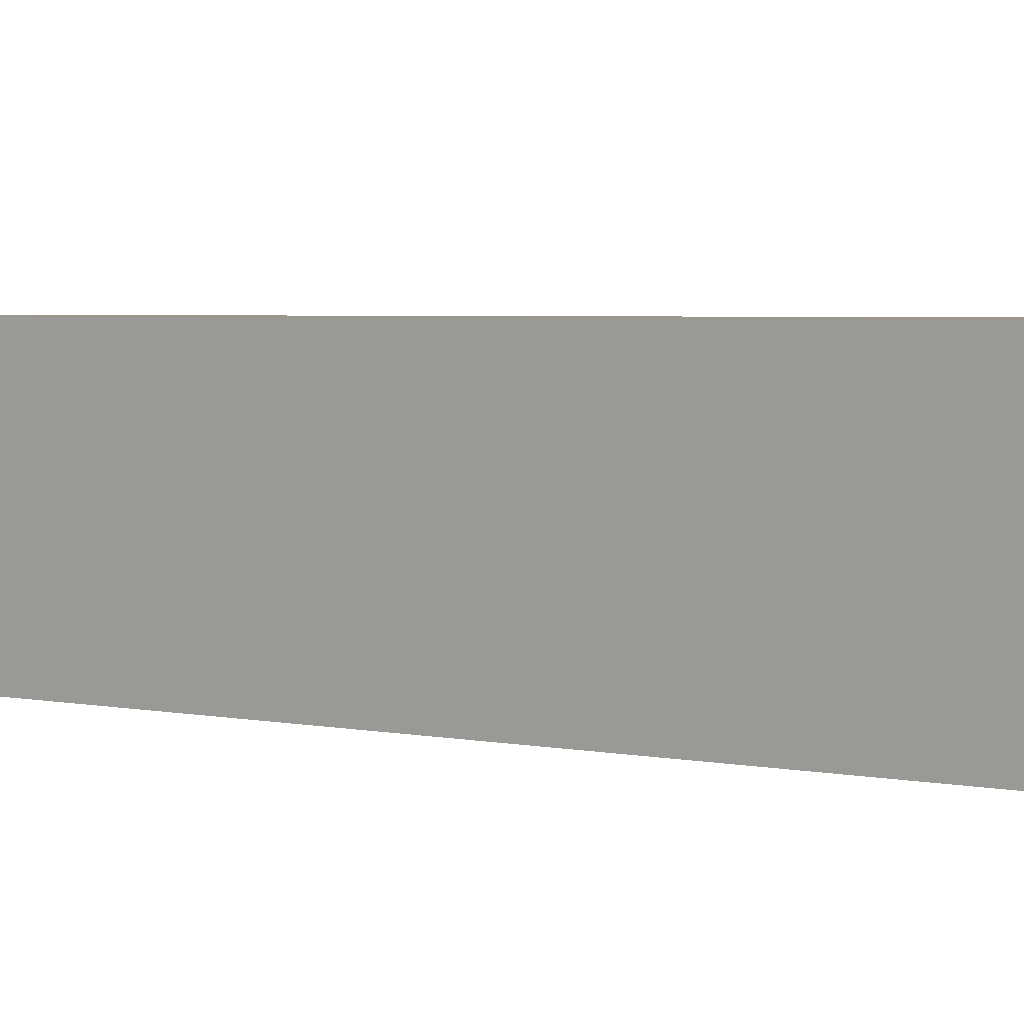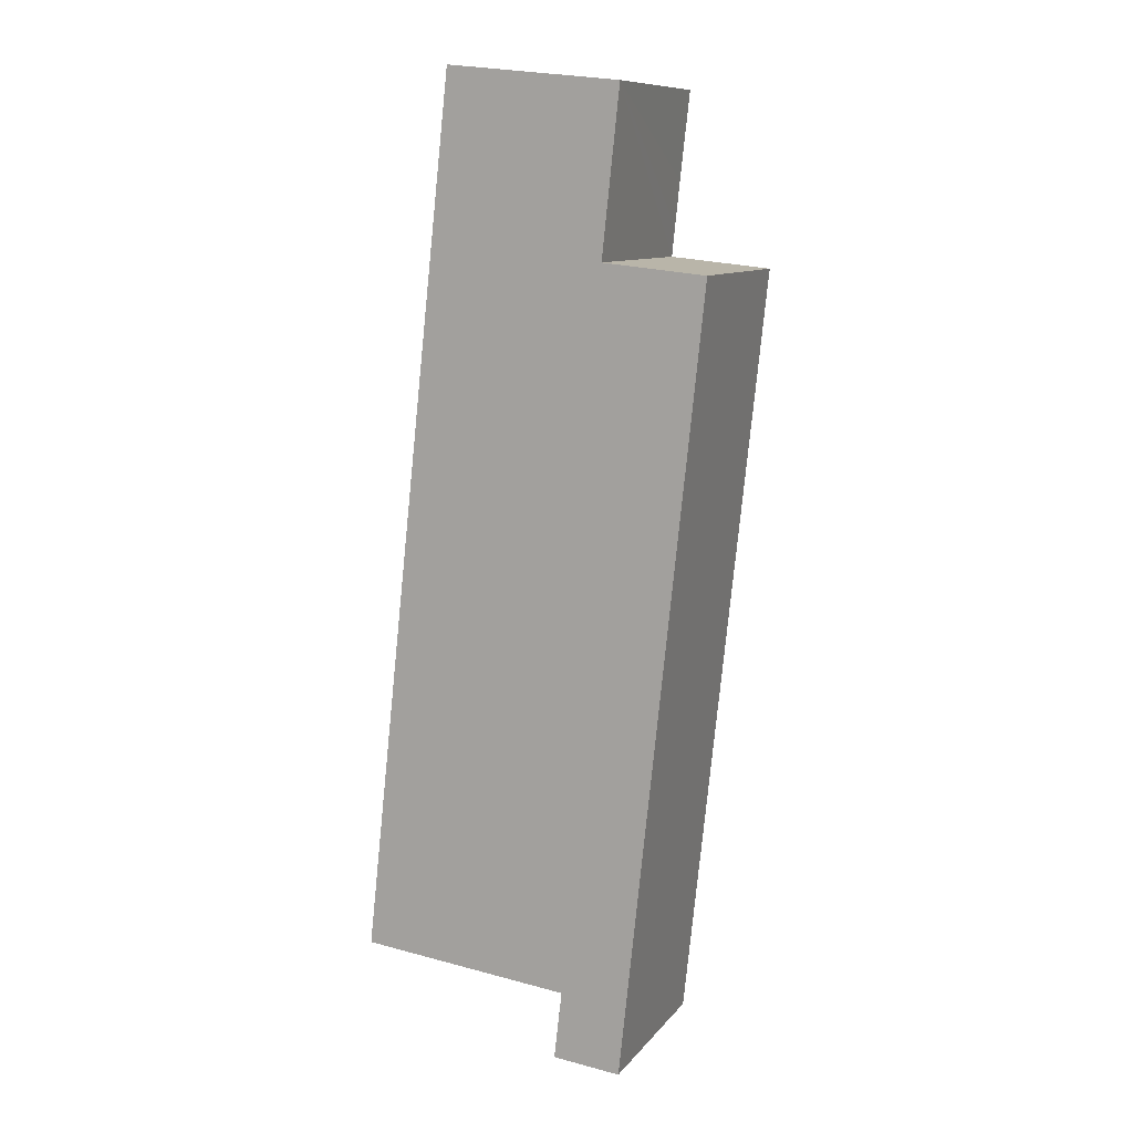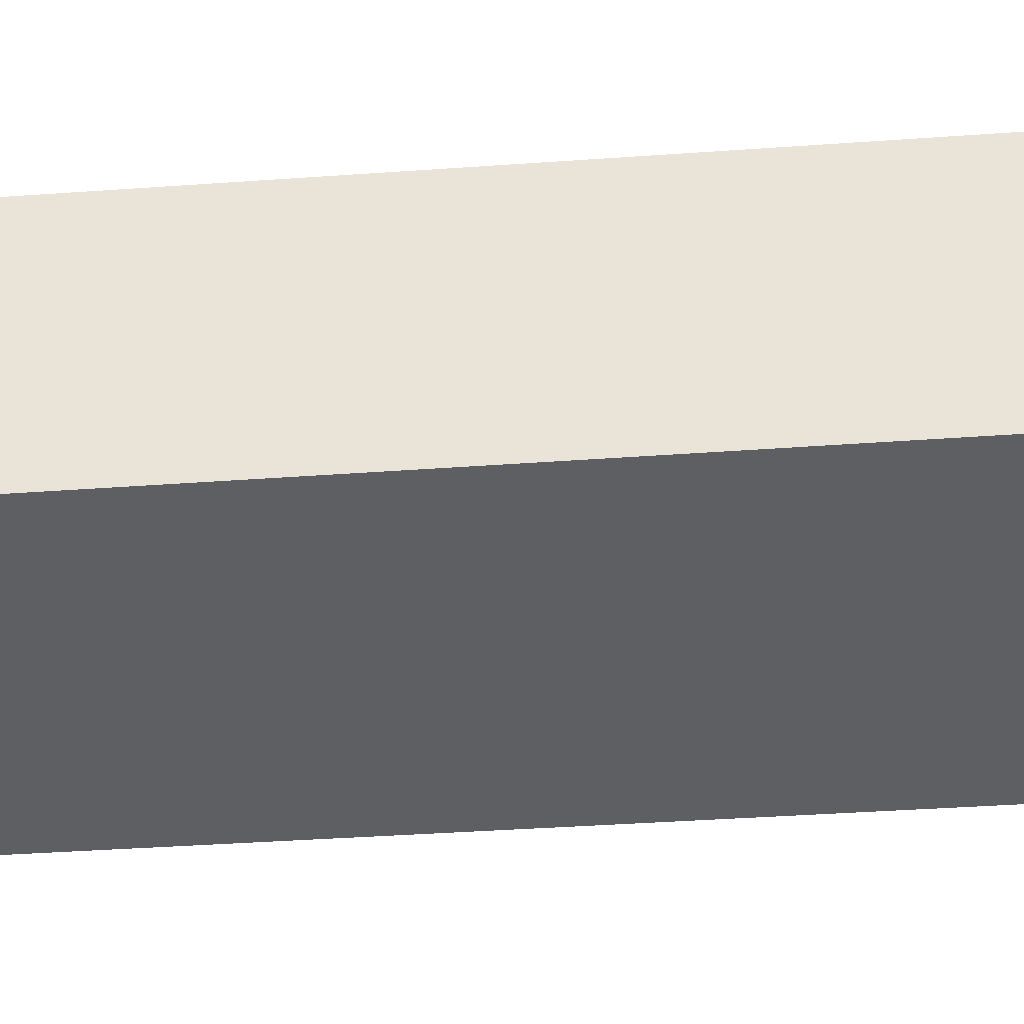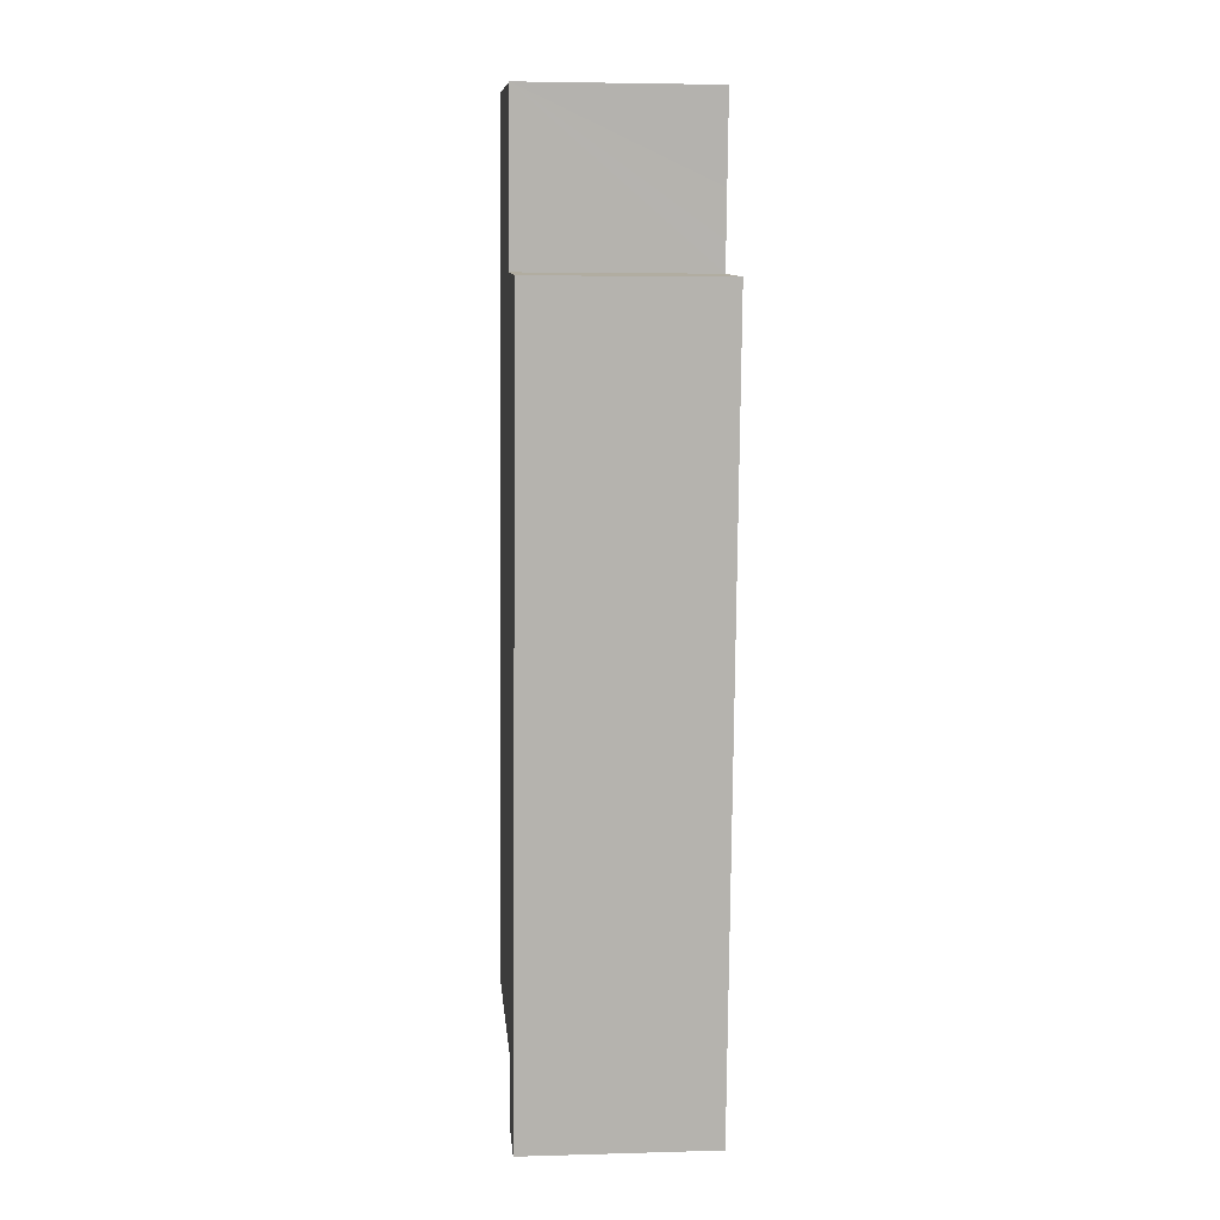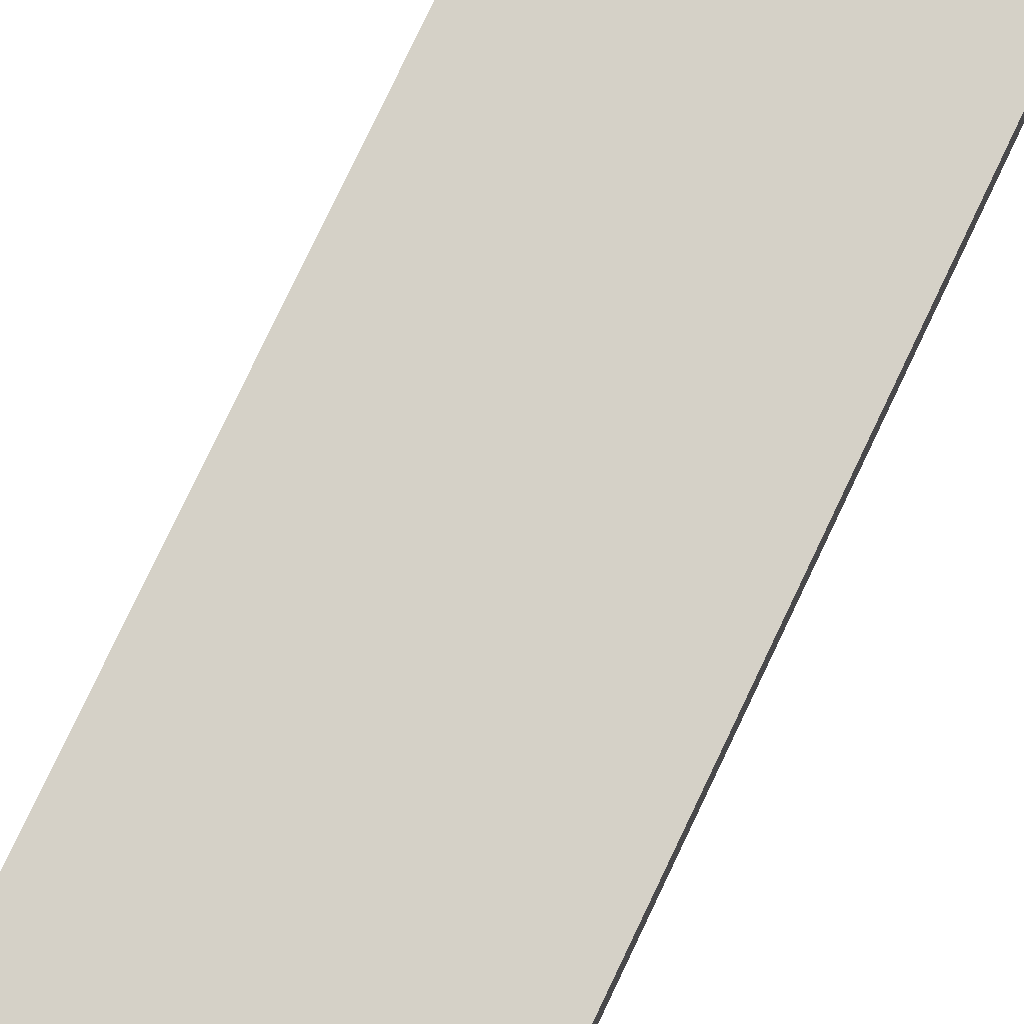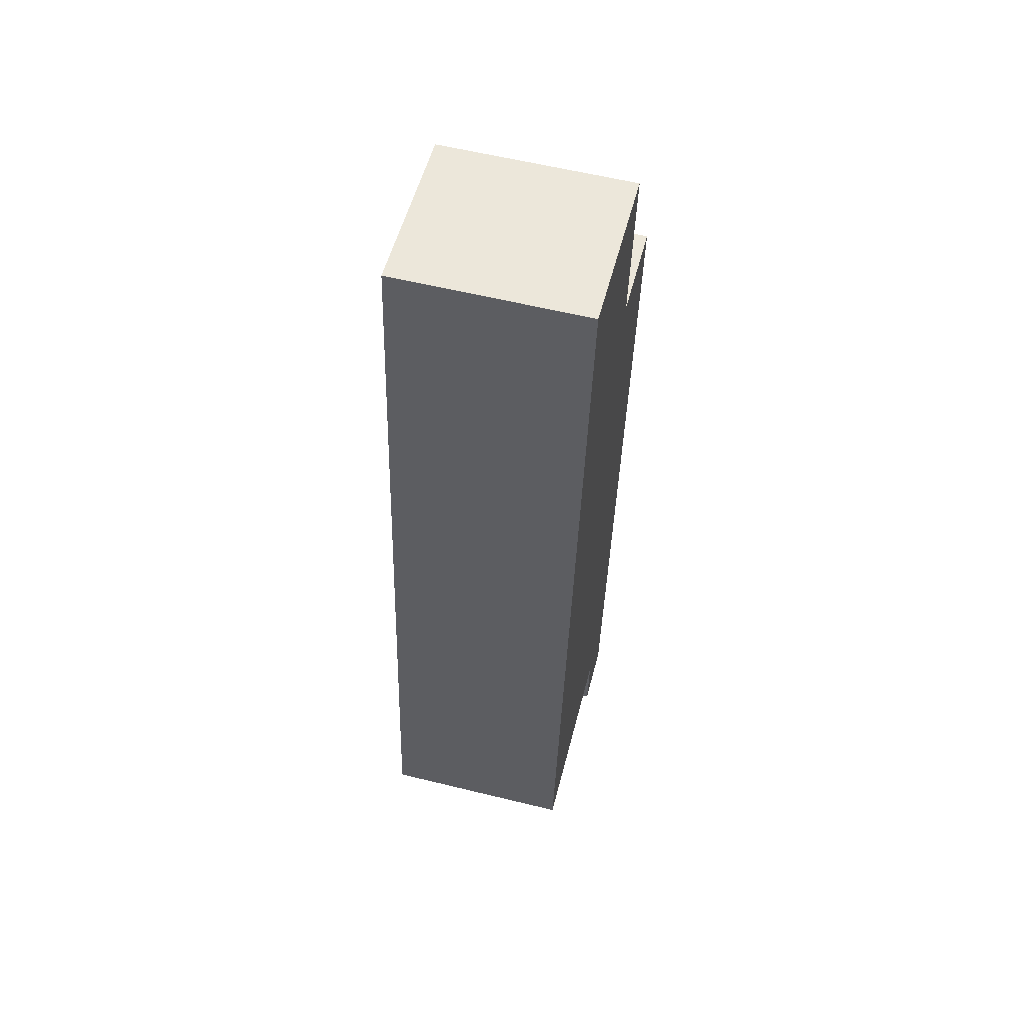
<metadata>
{"format":"obj","ext":"obj","renderer":"f3d","projection":"perspective","resolution":1024,"background":"white","views":[{"elev":2.9,"azim":-42.9,"up":"+Y"},{"elev":10.4,"azim":22.5,"up":"+Z"},{"elev":-40.6,"azim":101.1,"up":"+Y"},{"elev":4.4,"azim":84.7,"up":"+Z"},{"elev":78.7,"azim":31.6,"up":"+Y"},{"elev":58.8,"azim":-75.8,"up":"+Z"}]}
</metadata>
<code>
v  10.04 7.189 31.93
v  2.937 7.189 26.61
v  3.596 7.189 32.59
v  1.152 7.189 10.44
v  9.68 7.189 28.64
v  9.499 7.189 26.93
v  9.4 7.189 25.95
v  9.39 7.189 25.85
v  10.88 7.189 25.7
v  11.36 7.189 25.65
v  13.21 7.189 25.46
v  11.36 7.189 7.865
v  0 7.189 4.402e-16
v  7.895 7.189 -0.839
v  10.41 7.189 -1.207
v  7.884 7.189 -0.938
v  7.604 7.189 -3.391
v  7.676 7.189 -3.399
v  8.301 7.189 -3.463
v  10.15 7.189 -3.652
v  10.04 -1.955e-15 31.93
v  9.39 -1.583e-15 25.85
v  9.68 -1.754e-15 28.64
v  9.499 -1.649e-15 26.93
v  9.4 -1.589e-15 25.95
v  13.21 -1.559e-15 25.46
v  11.36 -4.816e-16 7.865
v  10.41 7.391e-17 -1.207
v  10.15 2.236e-16 -3.652
v  10.88 -1.574e-15 25.7
v  11.36 -1.571e-15 25.65
v  3.596 -1.995e-15 32.59
v  7.604 2.076e-16 -3.391
v  8.301 2.12e-16 -3.463
v  7.676 2.081e-16 -3.399
v  7.895 5.137e-17 -0.839
v  0 0 0
v  7.884 5.744e-17 -0.938
v  1.152 -6.391e-16 10.44
v  2.937 -1.63e-15 26.61
g defaultobject
f 1 2 3
f 2 1 4
f 4 1 5
f 4 5 6
f 4 6 7
f 4 7 8
f 4 8 9
f 4 9 10
f 4 10 11
f 4 11 12
f 4 12 13
f 13 12 14
f 14 12 15
f 14 15 16
f 16 15 17
f 17 15 18
f 18 15 19
f 19 15 20
f 21 5 1
f 5 21 6
f 6 21 7
f 7 21 8
f 8 21 22
f 22 21 23
f 22 23 24
f 22 24 25
f 26 12 11
f 12 26 27
f 12 27 15
f 15 27 28
f 15 28 20
f 20 28 29
f 22 9 8
f 9 22 10
f 10 22 11
f 11 22 26
f 26 22 30
f 26 30 31
f 32 1 3
f 1 32 21
f 29 19 20
f 19 29 18
f 18 29 17
f 17 29 33
f 33 29 34
f 33 34 35
f 36 13 14
f 13 36 37
f 33 16 17
f 16 33 14
f 14 33 36
f 36 33 38
f 37 4 13
f 4 37 39
f 4 39 2
f 2 39 40
f 2 40 3
f 3 40 32
f 28 34 29
f 34 28 35
f 35 28 33
f 33 28 38
f 38 28 27
f 38 27 36
f 36 27 37
f 37 27 39
f 39 27 26
f 39 26 30
f 39 30 22
f 39 22 40
f 30 26 31
f 40 22 25
f 40 25 24
f 40 24 32
f 32 24 23
f 32 23 21

</code>
